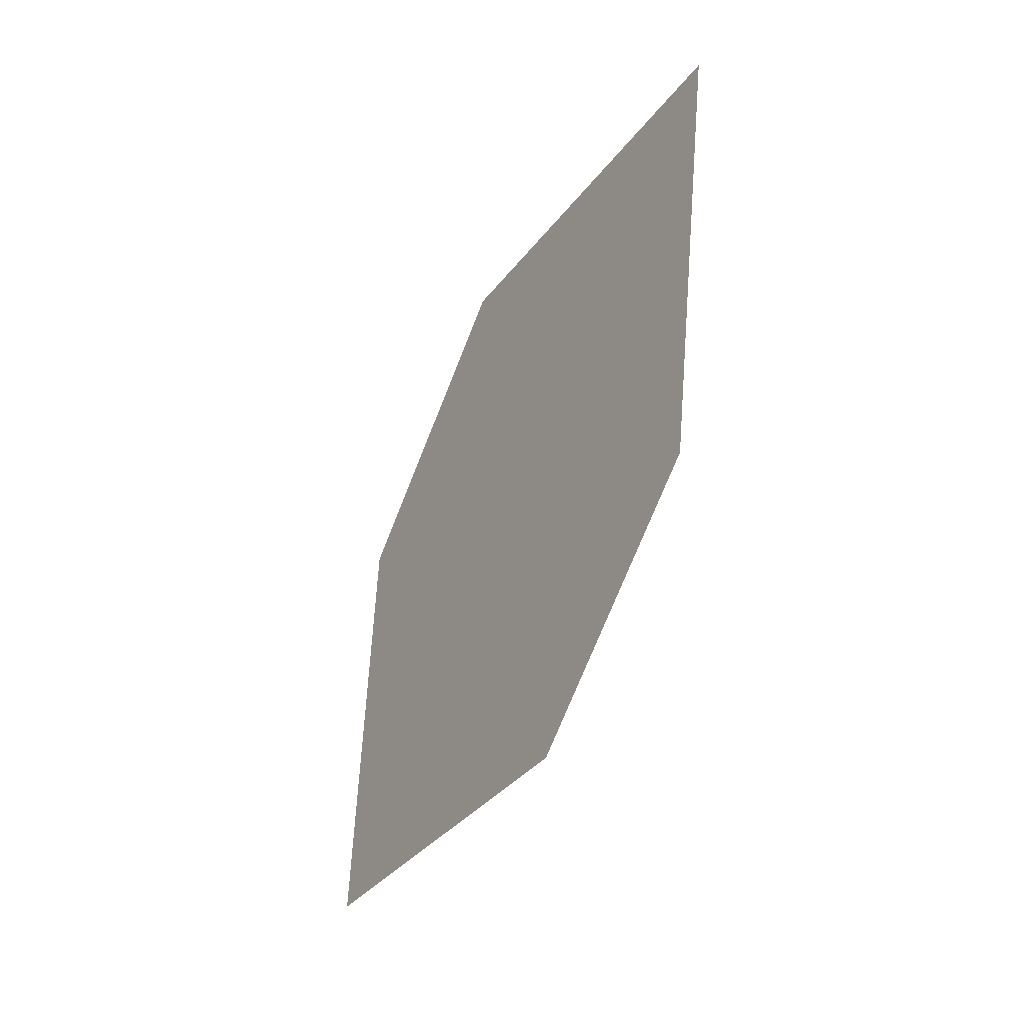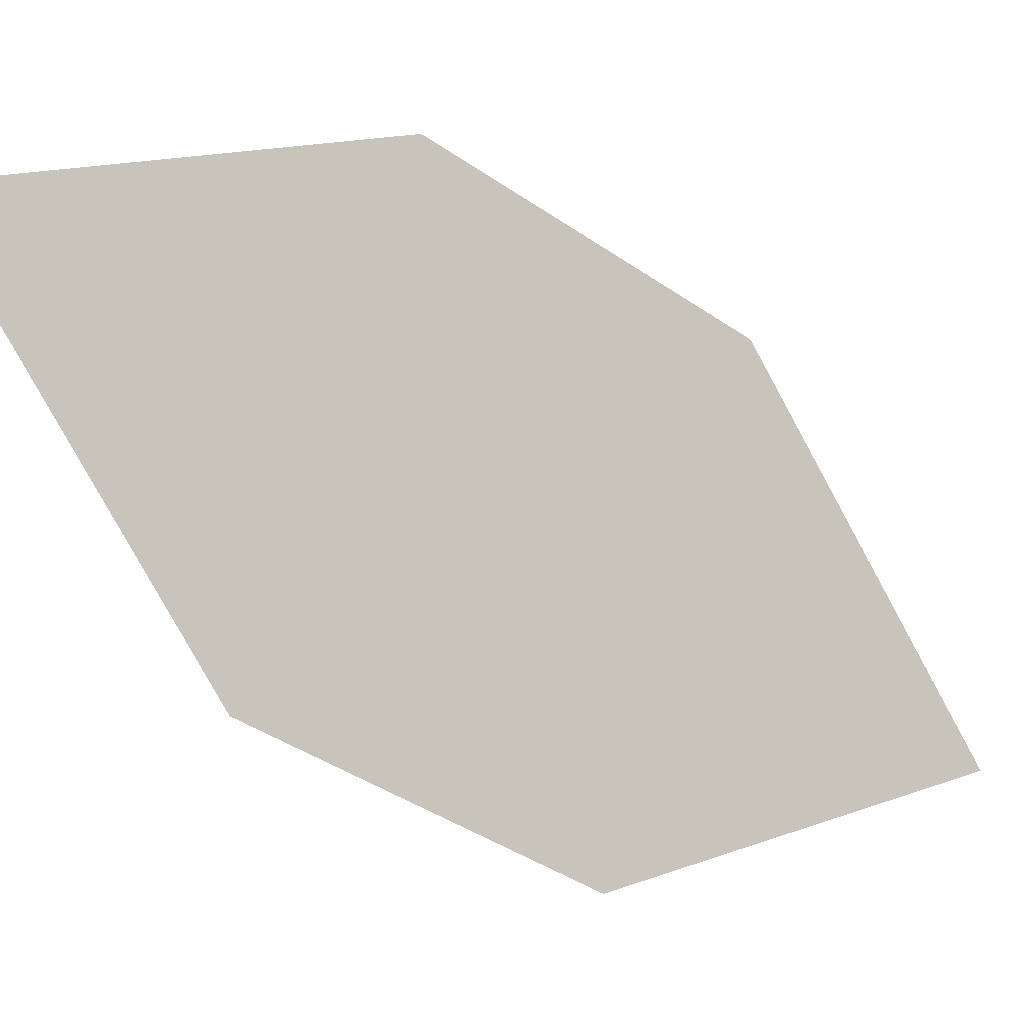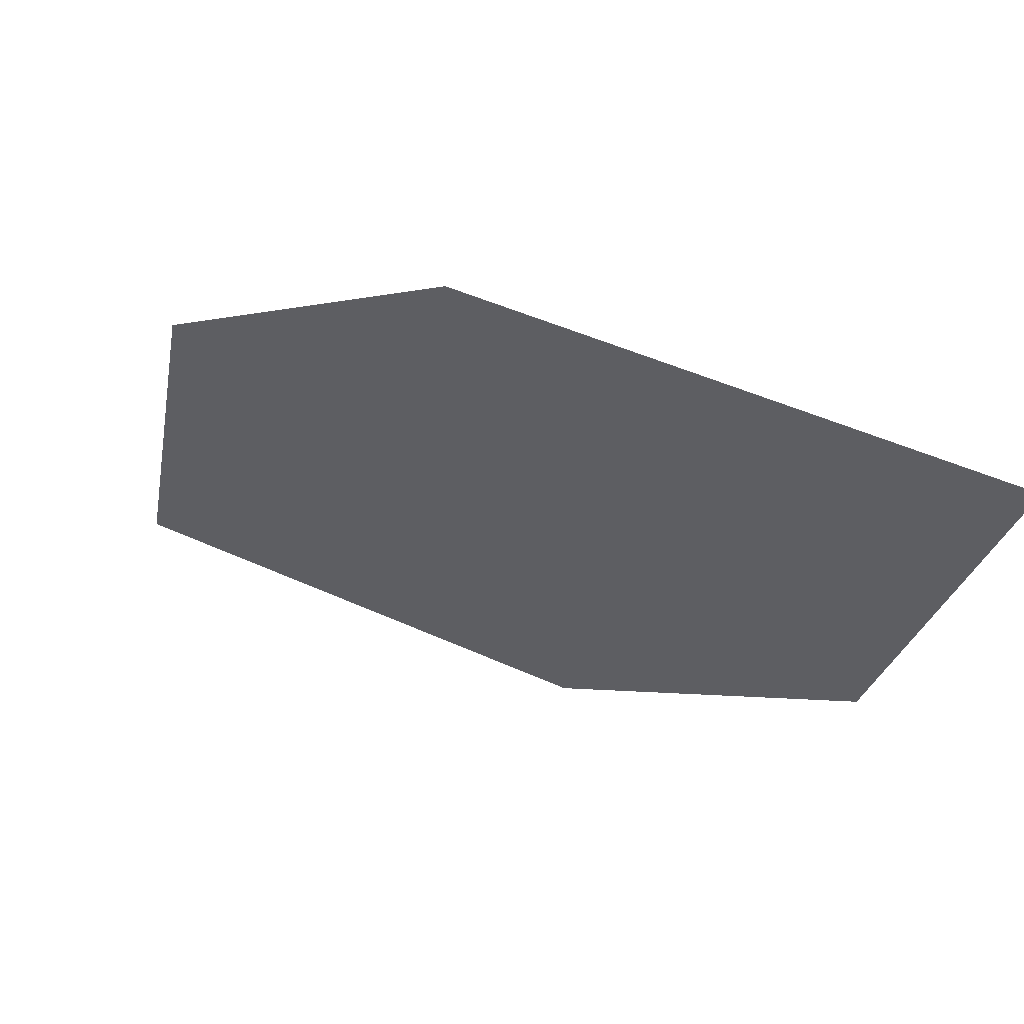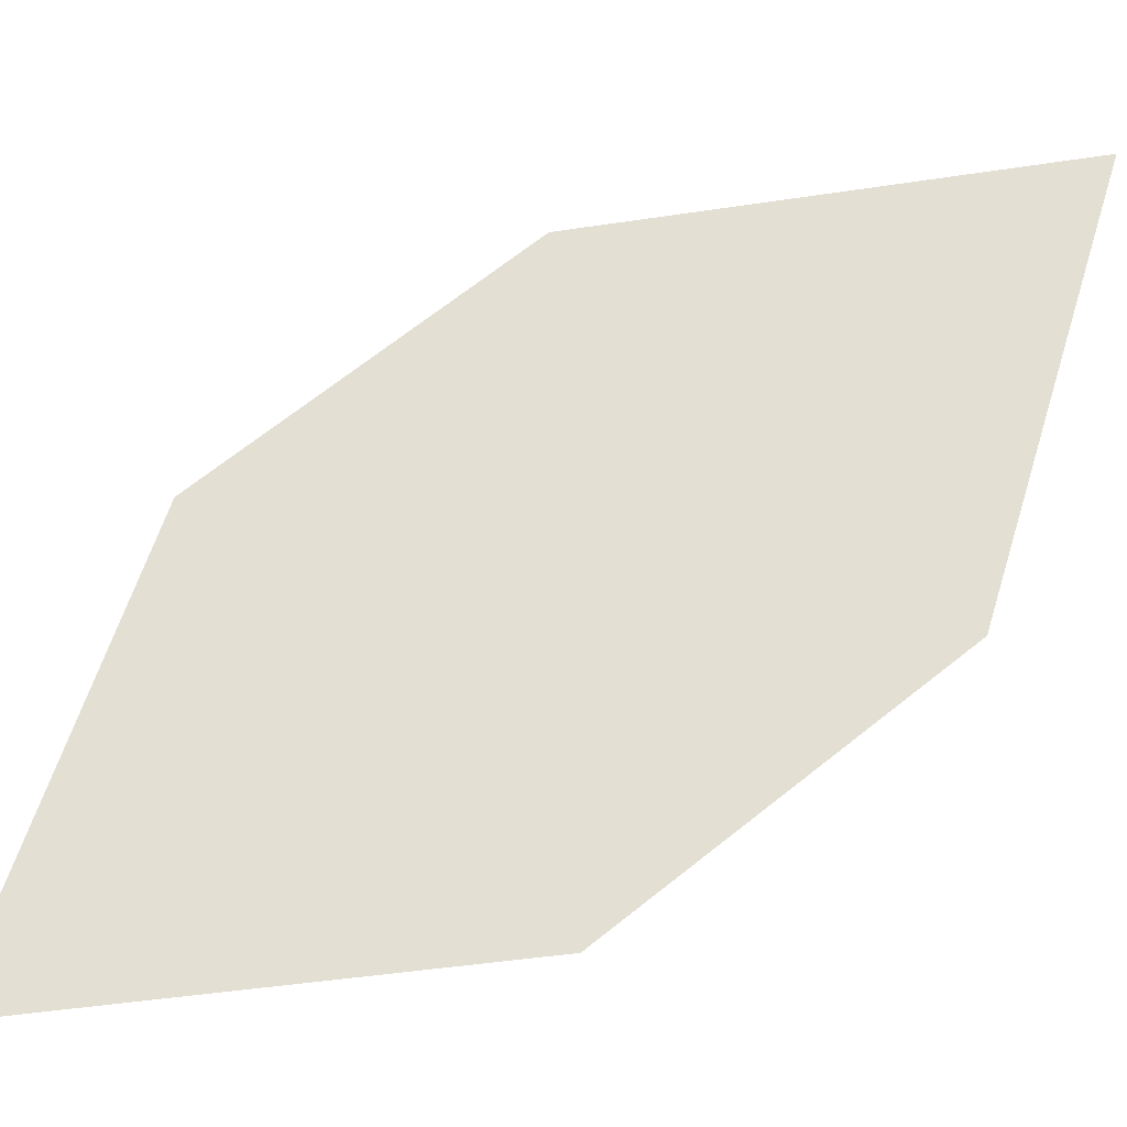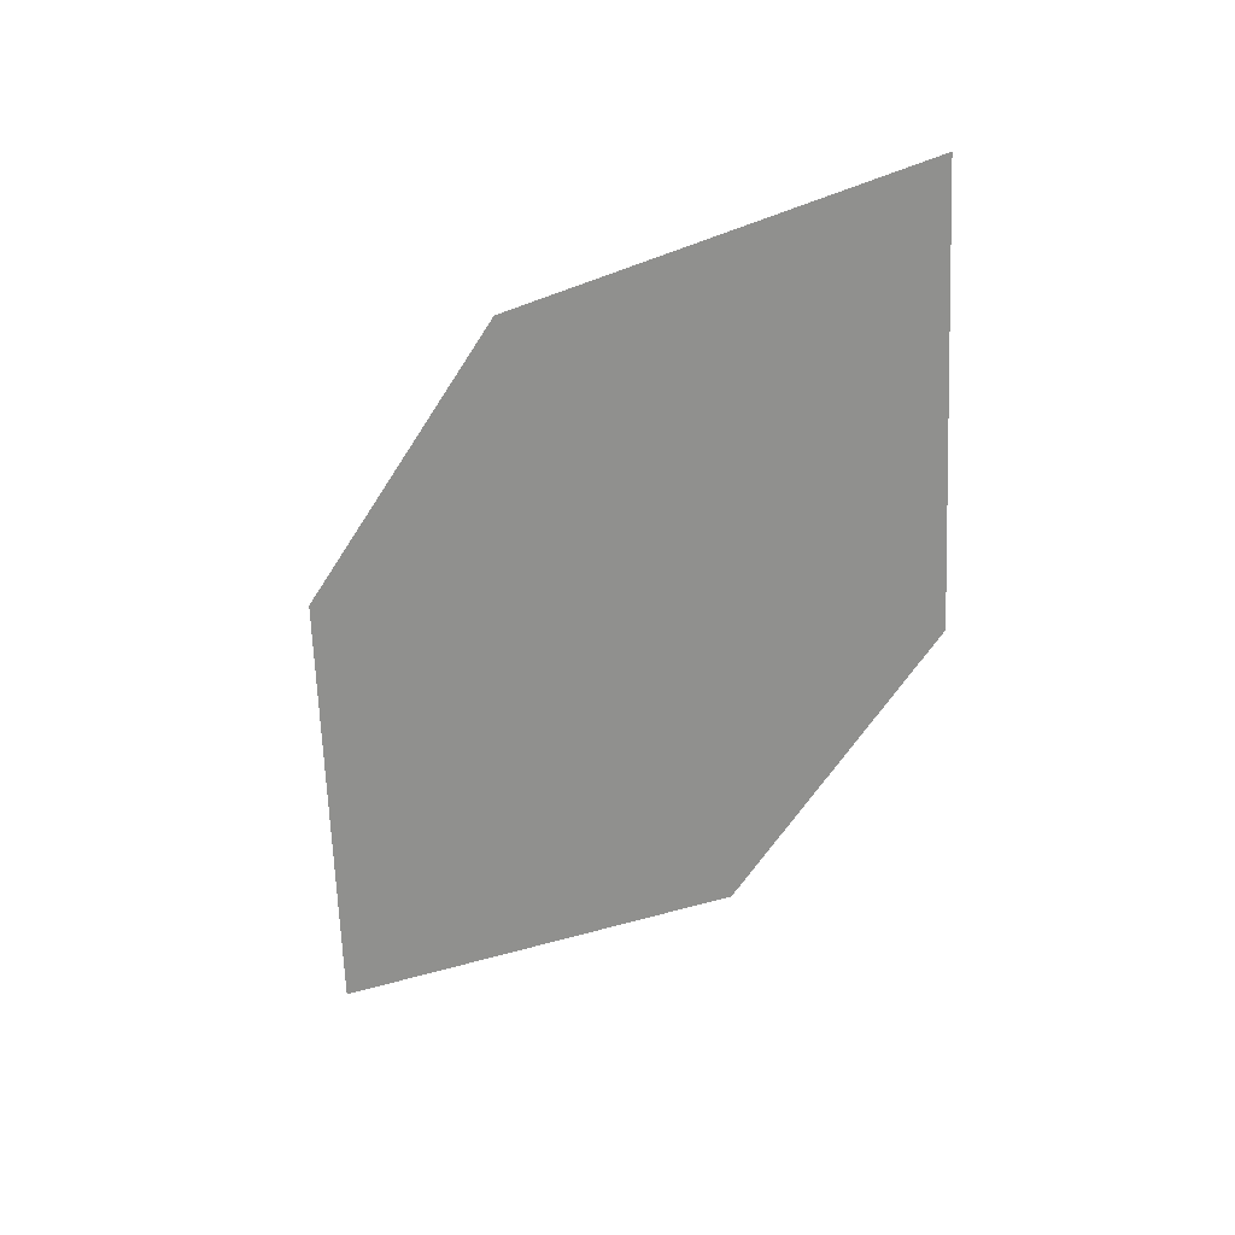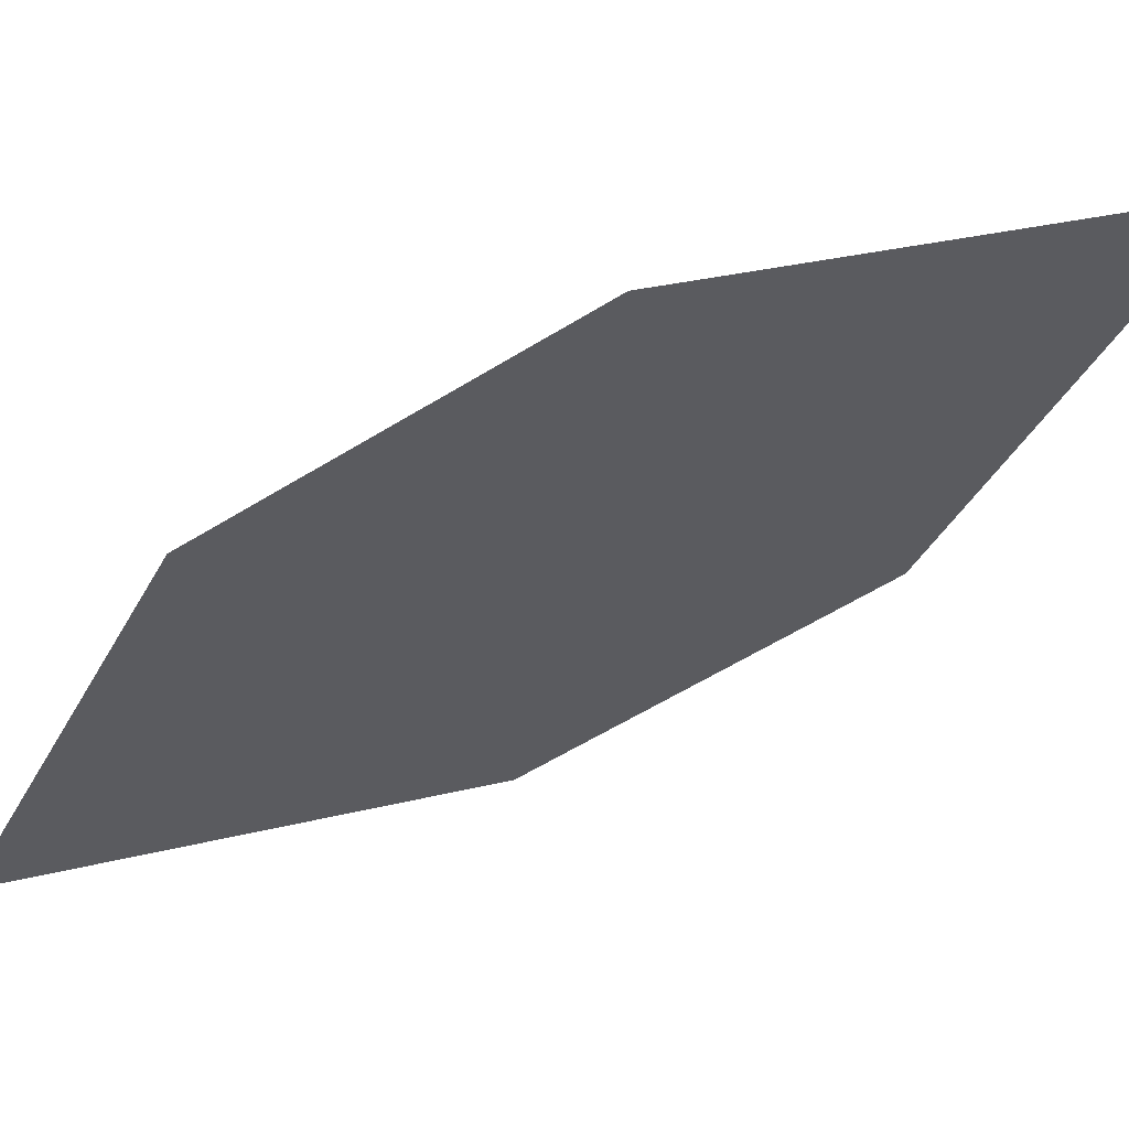
<metadata>
{"format":"obj","ext":"obj","renderer":"f3d","projection":"perspective","resolution":1024,"background":"white","views":[{"elev":-8.5,"azim":-53.3,"up":"+Z"},{"elev":13.4,"azim":-120.1,"up":"+Y"},{"elev":40.7,"azim":127.4,"up":"+Y"},{"elev":-53.9,"azim":108.0,"up":"+Y"},{"elev":29.5,"azim":-98.2,"up":"+Z"},{"elev":36.7,"azim":79.9,"up":"+Y"}]}
</metadata>
<code>
o leaves.214
v -0.1452 0.01134 2.003
v -0.1371 0.01245 2.058
v -0.1557 -0.05981 2.118
v -0.1603 -0.03721 2.025
v -0.1638 -0.06092 2.063
v -0.1407 -0.01127 2.096
f 1 2 6 3
f 1 3 5 4

</code>
